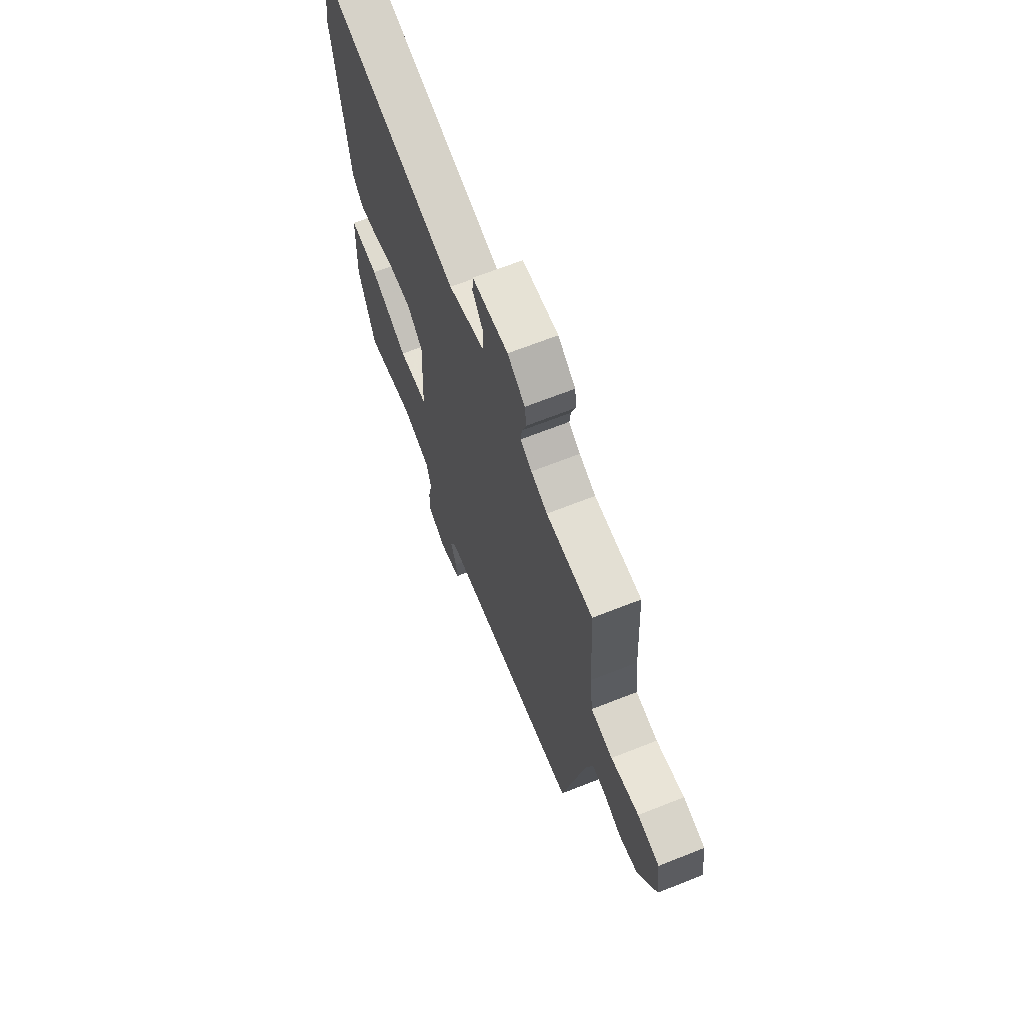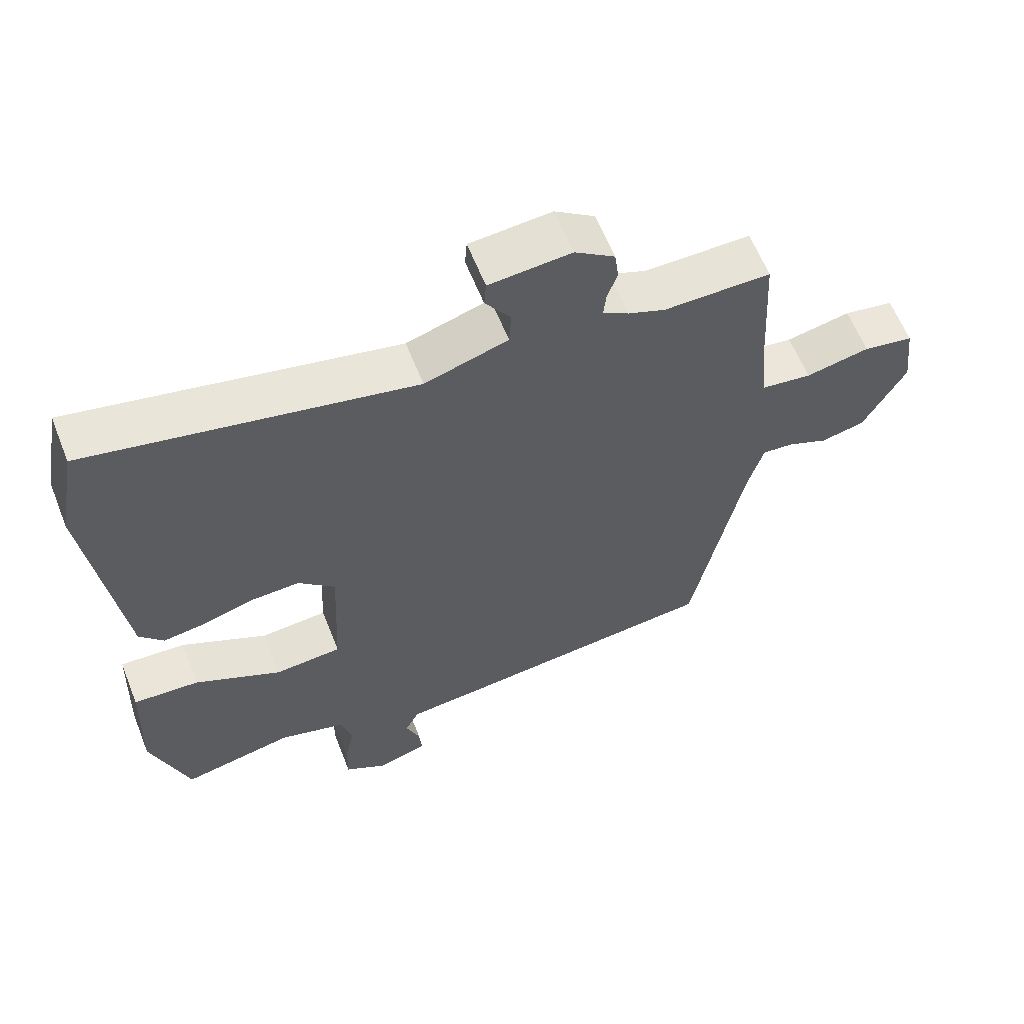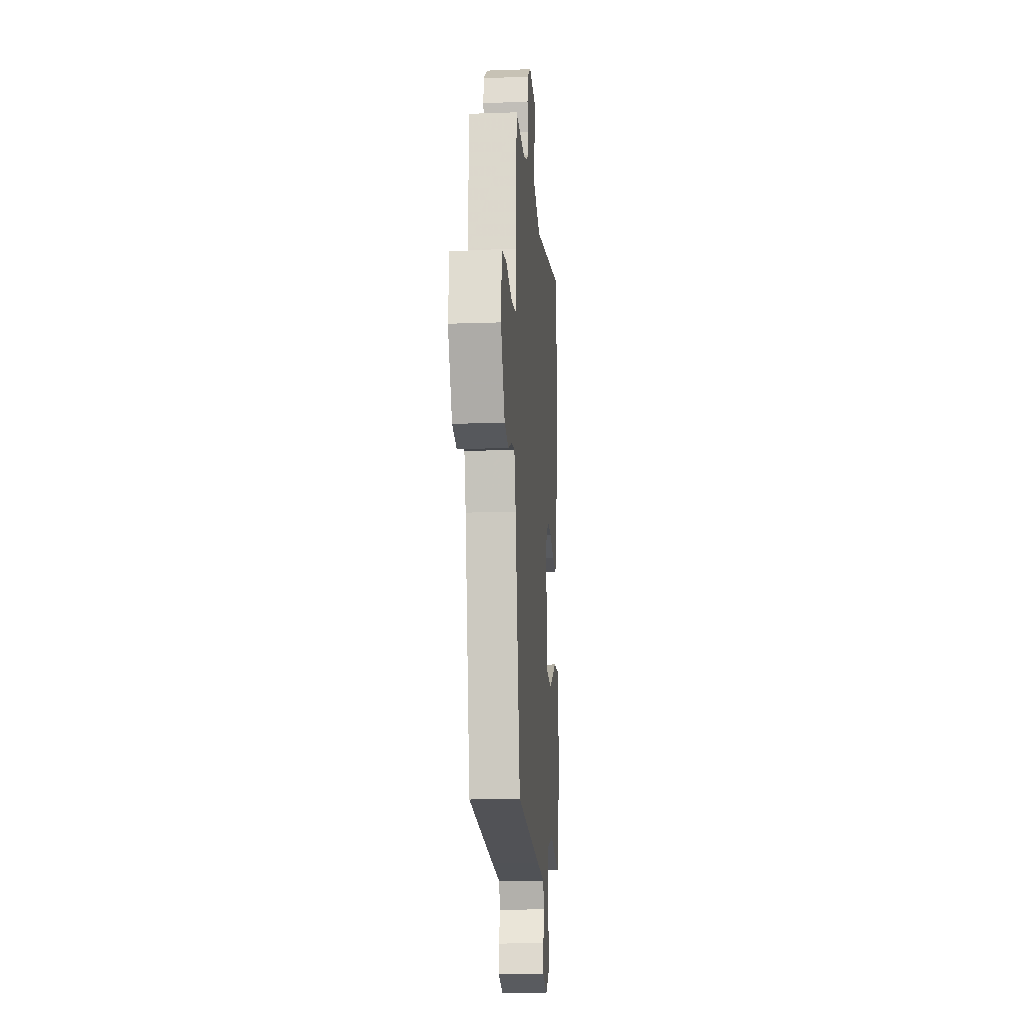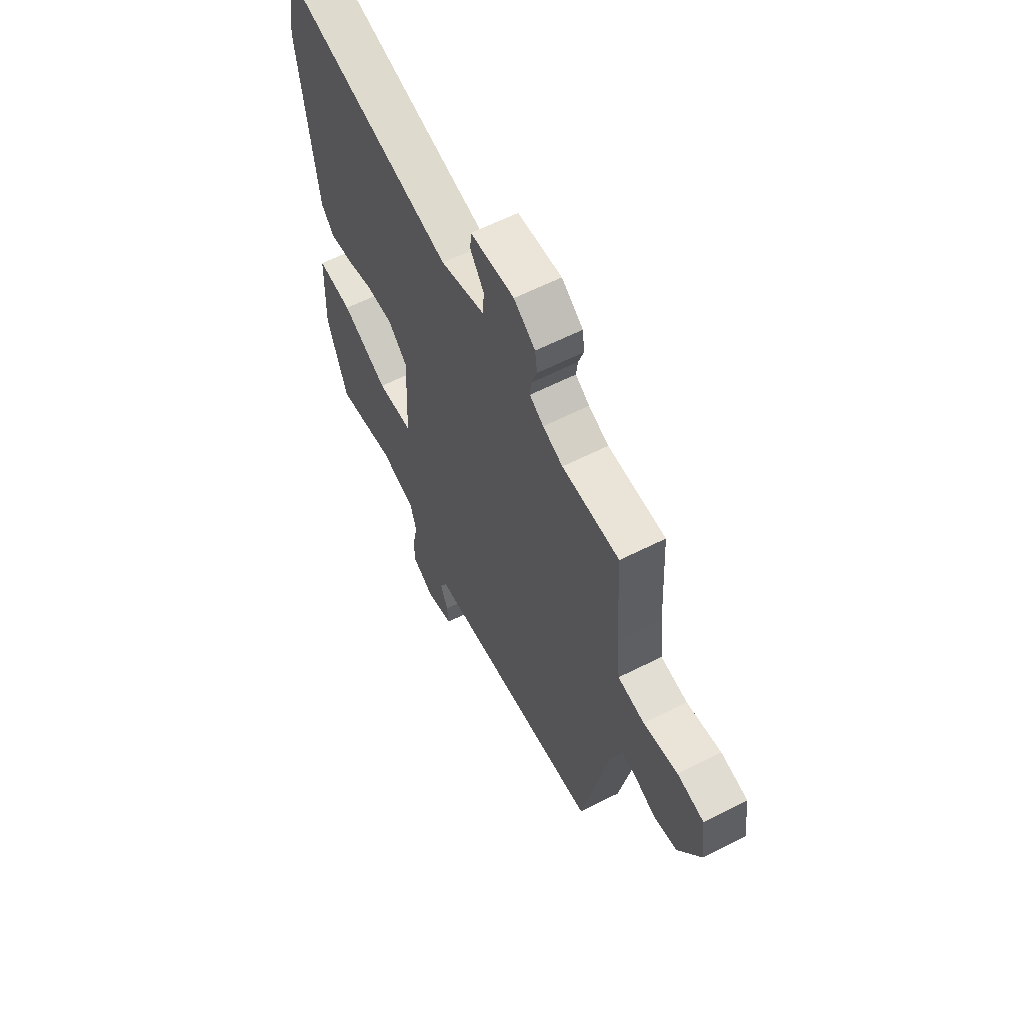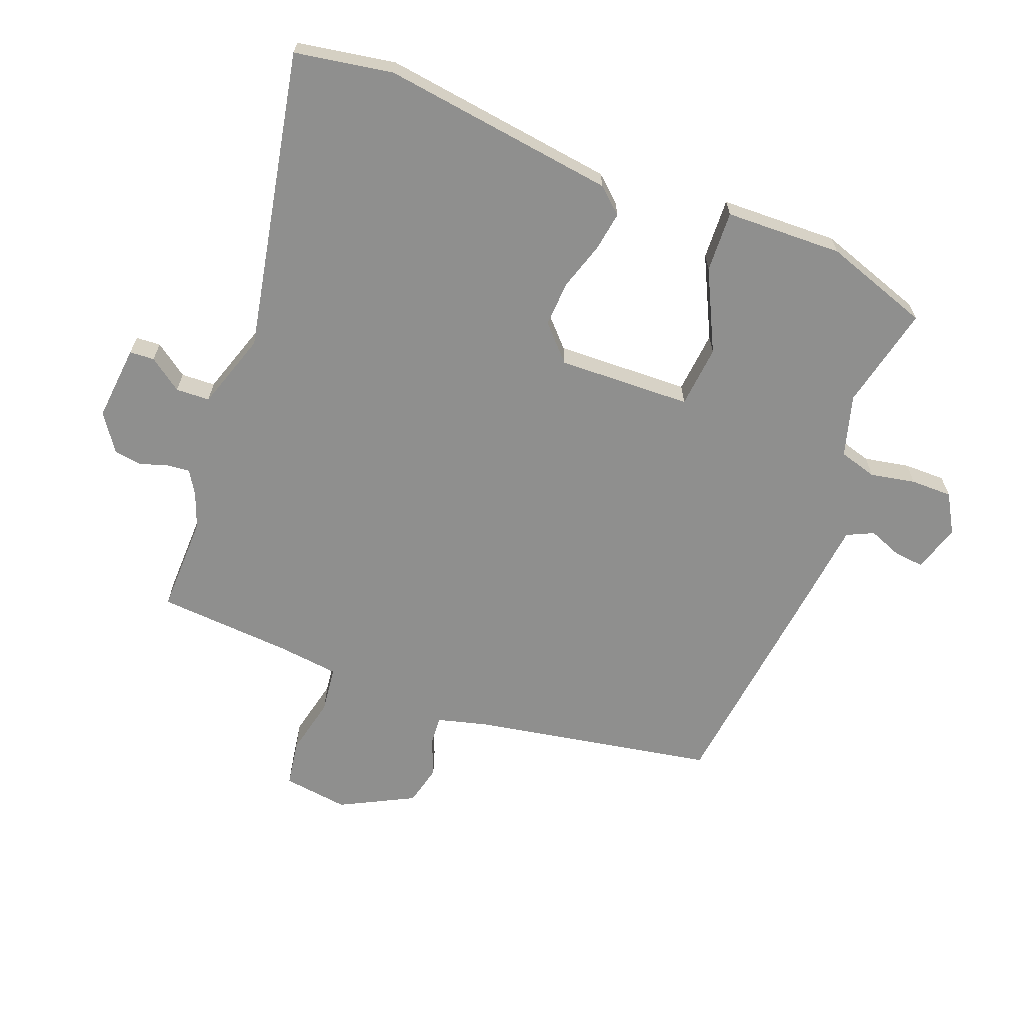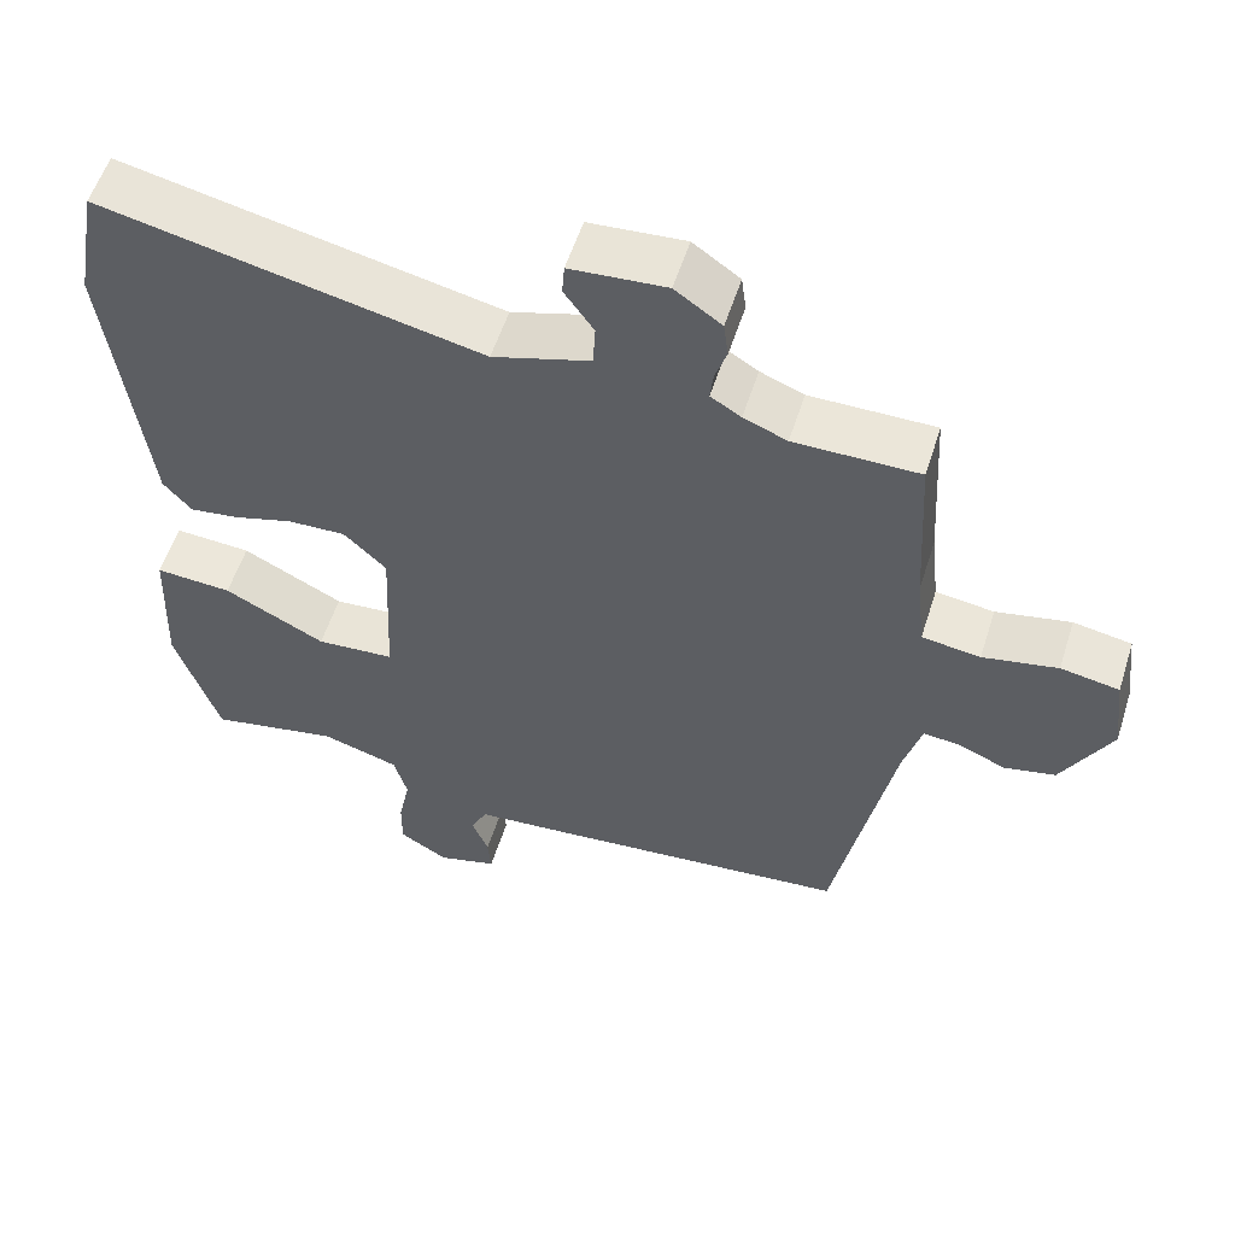
<metadata>
{"format":"obj","ext":"obj","renderer":"f3d","projection":"perspective","resolution":1024,"background":"white","views":[{"elev":67.4,"azim":-111.6,"up":"+Z"},{"elev":61.6,"azim":158.4,"up":"+Z"},{"elev":-15.4,"azim":-85.7,"up":"+Z"},{"elev":61.3,"azim":-117.3,"up":"+Z"},{"elev":-65.2,"azim":68.1,"up":"+Y"},{"elev":56.1,"azim":-162.4,"up":"+Z"}]}
</metadata>
<code>
v -0.473 0.07 -0.507
v -0.549 0.07 -0.116
v -0.572 0.07 -0.033
v -0.619 0.07 -0.037
v -0.68 0.07 -0.063
v -0.746 0.07 -0.048
v -0.809 0.07 0.07
v -0.796 0.07 0.177
v -0.721 0.07 0.19
v -0.625 0.07 0.17
v -0.55 0.07 0.18
v -0.539 0.07 0.28
v -0.526 0.07 0.5
v -0.366 0.07 0.499
v -0.31 0.07 0.521
v -0.271 0.07 0.545
v -0.275 0.07 0.582
v -0.29 0.07 0.627
v -0.284 0.07 0.673
v -0.224 0.07 0.715
v -0.101 0.07 0.705
v -0.098 0.07 0.665
v -0.136 0.07 0.611
v -0.133 0.07 0.556
v -0.008 0.07 0.517
v 0.478 0.07 0.619
v 0.507 0.07 0.461
v 0.46 0.07 0.081
v 0.424 0.07 0.039
v 0.36 0.07 0.048
v 0.283 0.07 0.071
v 0.209 0.07 0.074
v 0.154 0.07 0.021
v 0.164 0.07 -0.195
v 0.265 0.07 -0.203
v 0.395 0.07 -0.137
v 0.494 0.07 -0.131
v 0.502 0.07 -0.321
v 0.446 0.07 -0.493
v 0.278 0.07 -0.458
v 0.178 0.07 -0.488
v 0.161 0.07 -0.55
v 0.176 0.07 -0.623
v 0.177 0.07 -0.69
v 0.114 0.07 -0.728
v 0.037 0.07 -0.705
v 0.041 0.07 -0.657
v 0.062 0.07 -0.602
v 0.041 0.07 -0.559
v -0.084 0.07 -0.547
v -0.473 0 -0.507
v -0.549 0 -0.116
v -0.572 0 -0.033
v -0.619 0 -0.037
v -0.68 0 -0.063
v -0.746 0 -0.048
v -0.809 0 0.07
v -0.796 0 0.177
v -0.721 0 0.19
v -0.625 0 0.17
v -0.55 0 0.18
v -0.539 0 0.28
v -0.526 0 0.5
v -0.366 0 0.499
v -0.31 0 0.521
v -0.271 0 0.545
v -0.275 0 0.582
v -0.29 0 0.627
v -0.284 0 0.673
v -0.224 0 0.715
v -0.101 0 0.705
v -0.098 0 0.665
v -0.136 0 0.611
v -0.133 0 0.556
v -0.008 0 0.517
v 0.478 0 0.619
v 0.507 0 0.461
v 0.46 0 0.081
v 0.424 0 0.039
v 0.36 0 0.048
v 0.283 0 0.071
v 0.209 0 0.074
v 0.154 0 0.021
v 0.164 0 -0.195
v 0.265 0 -0.203
v 0.395 0 -0.137
v 0.494 0 -0.131
v 0.502 0 -0.321
v 0.446 0 -0.493
v 0.278 0 -0.458
v 0.178 0 -0.488
v 0.161 0 -0.55
v 0.176 0 -0.623
v 0.177 0 -0.69
v 0.114 0 -0.728
v 0.037 0 -0.705
v 0.041 0 -0.657
v 0.062 0 -0.602
v 0.041 0 -0.559
v -0.084 0 -0.547
f 49 50 1 2
f 46 47 48
f 45 46 48
f 44 45 48
f 43 44 48
f 42 43 48
f 41 42 48 49
f 38 39 40
f 37 38 40
f 36 37 40
f 35 36 40
f 34 35 40 41
f 29 30 31
f 28 29 31
f 27 28 31
f 26 27 31
f 25 26 31
f 24 25 31 32
f 21 22 23
f 20 21 23
f 19 20 23
f 18 19 23
f 17 18 23
f 16 17 23 24
f 24 32 33
f 16 24 33
f 15 16 33
f 12 13 14
f 15 33 34
f 14 15 34
f 12 14 34
f 11 12 34
f 8 9 10
f 7 8 10
f 6 7 10
f 5 6 10
f 4 5 10
f 49 2 3
f 41 49 3
f 34 41 3
f 11 34 3
f 10 11 3
f 3 4 10
f 52 51 100 99
f 98 97 96
f 98 96 95
f 98 95 94
f 98 94 93
f 98 93 92
f 99 98 92 91
f 90 89 88
f 90 88 87
f 90 87 86
f 90 86 85
f 91 90 85 84
f 81 80 79
f 81 79 78
f 81 78 77
f 81 77 76
f 81 76 75
f 82 81 75 74
f 73 72 71
f 73 71 70
f 73 70 69
f 73 69 68
f 73 68 67
f 74 73 67 66
f 83 82 74
f 83 74 66
f 83 66 65
f 64 63 62
f 84 83 65
f 84 65 64
f 84 64 62
f 84 62 61
f 60 59 58
f 60 58 57
f 60 57 56
f 60 56 55
f 60 55 54
f 53 52 99
f 53 99 91
f 53 91 84
f 53 84 61
f 53 61 60
f 60 54 53
f 1 51 52 2
f 2 52 53 3
f 3 53 54 4
f 4 54 55 5
f 5 55 56 6
f 6 56 57 7
f 7 57 58 8
f 8 58 59 9
f 9 59 60 10
f 10 60 61 11
f 11 61 62 12
f 12 62 63 13
f 13 63 64 14
f 14 64 65 15
f 15 65 66 16
f 16 66 67 17
f 17 67 68 18
f 18 68 69 19
f 19 69 70 20
f 20 70 71 21
f 21 71 72 22
f 22 72 73 23
f 23 73 74 24
f 24 74 75 25
f 25 75 76 26
f 26 76 77 27
f 27 77 78 28
f 28 78 79 29
f 29 79 80 30
f 30 80 81 31
f 31 81 82 32
f 32 82 83 33
f 33 83 84 34
f 34 84 85 35
f 35 85 86 36
f 36 86 87 37
f 37 87 88 38
f 38 88 89 39
f 39 89 90 40
f 40 90 91 41
f 41 91 92 42
f 42 92 93 43
f 43 93 94 44
f 44 94 95 45
f 45 95 96 46
f 46 96 97 47
f 47 97 98 48
f 48 98 99 49
f 49 99 100 50
f 50 100 51 1

</code>
